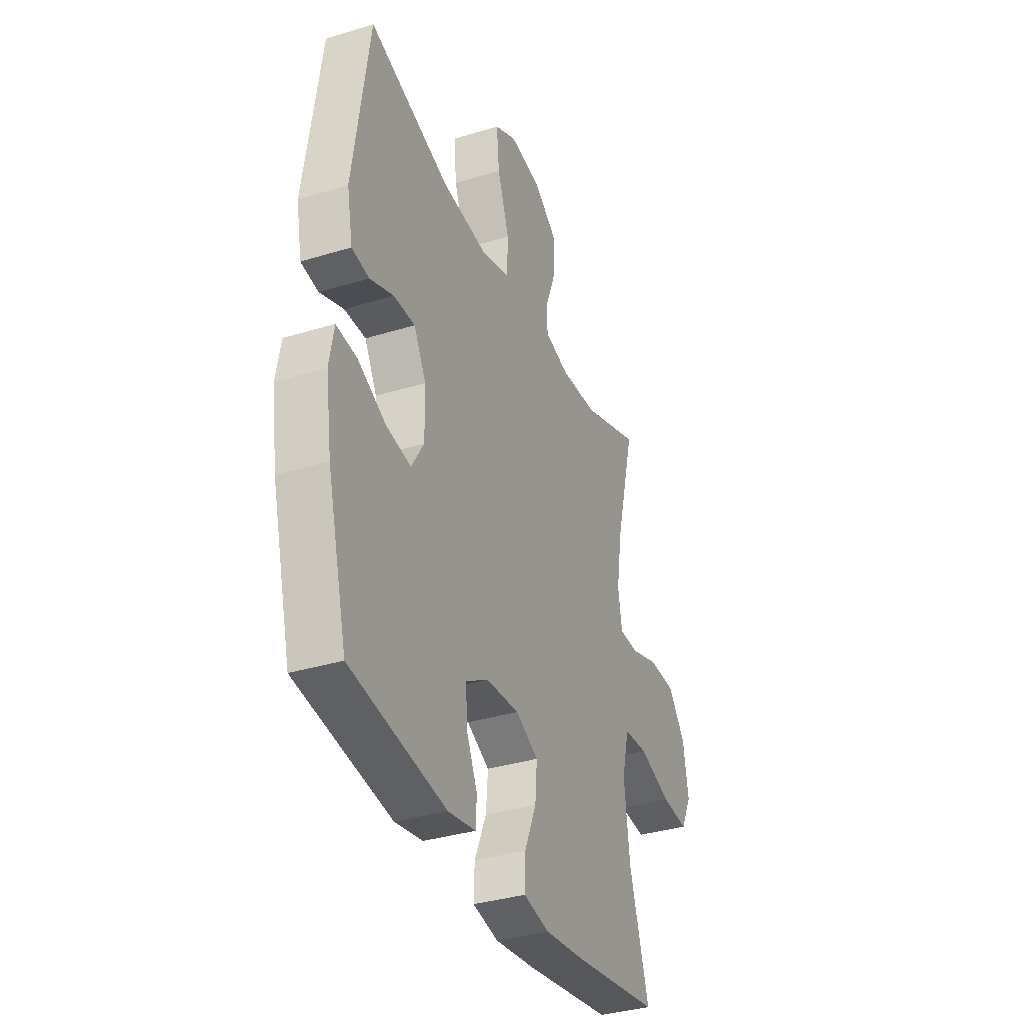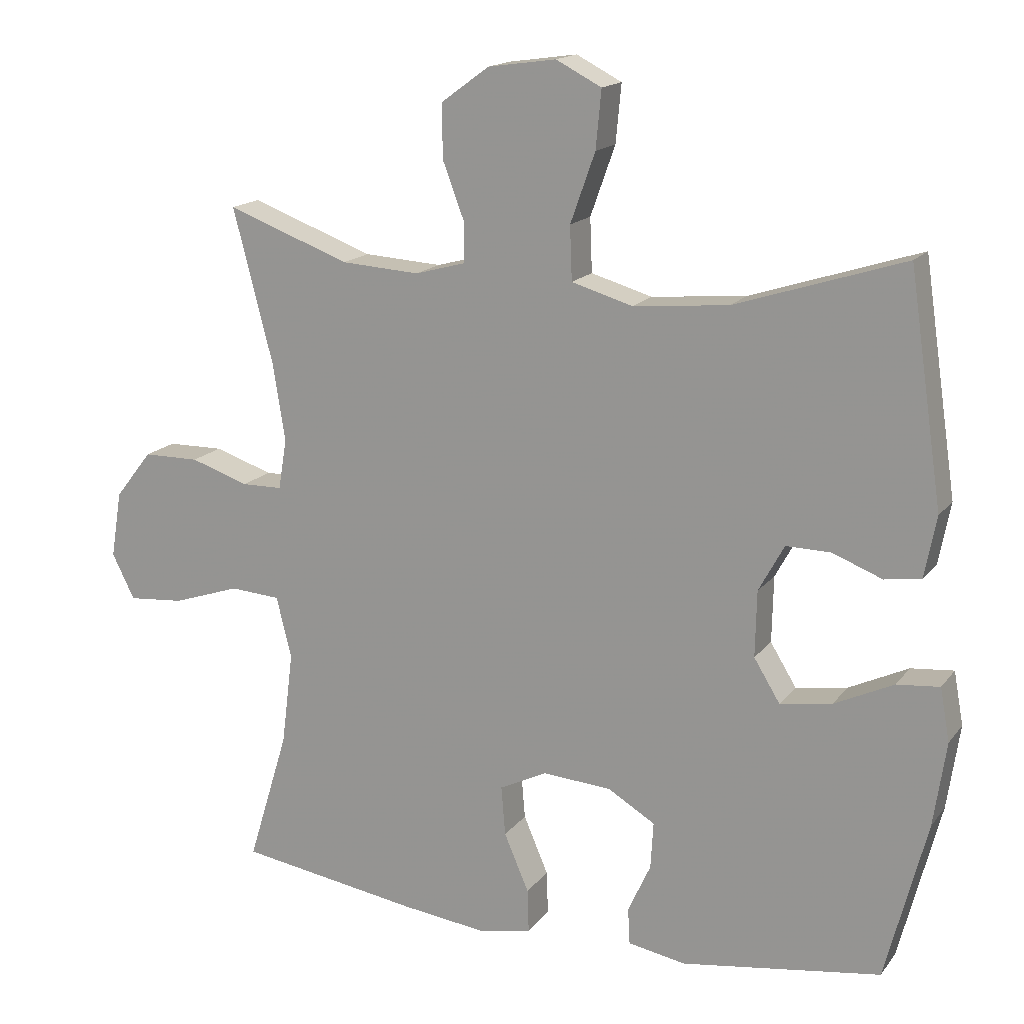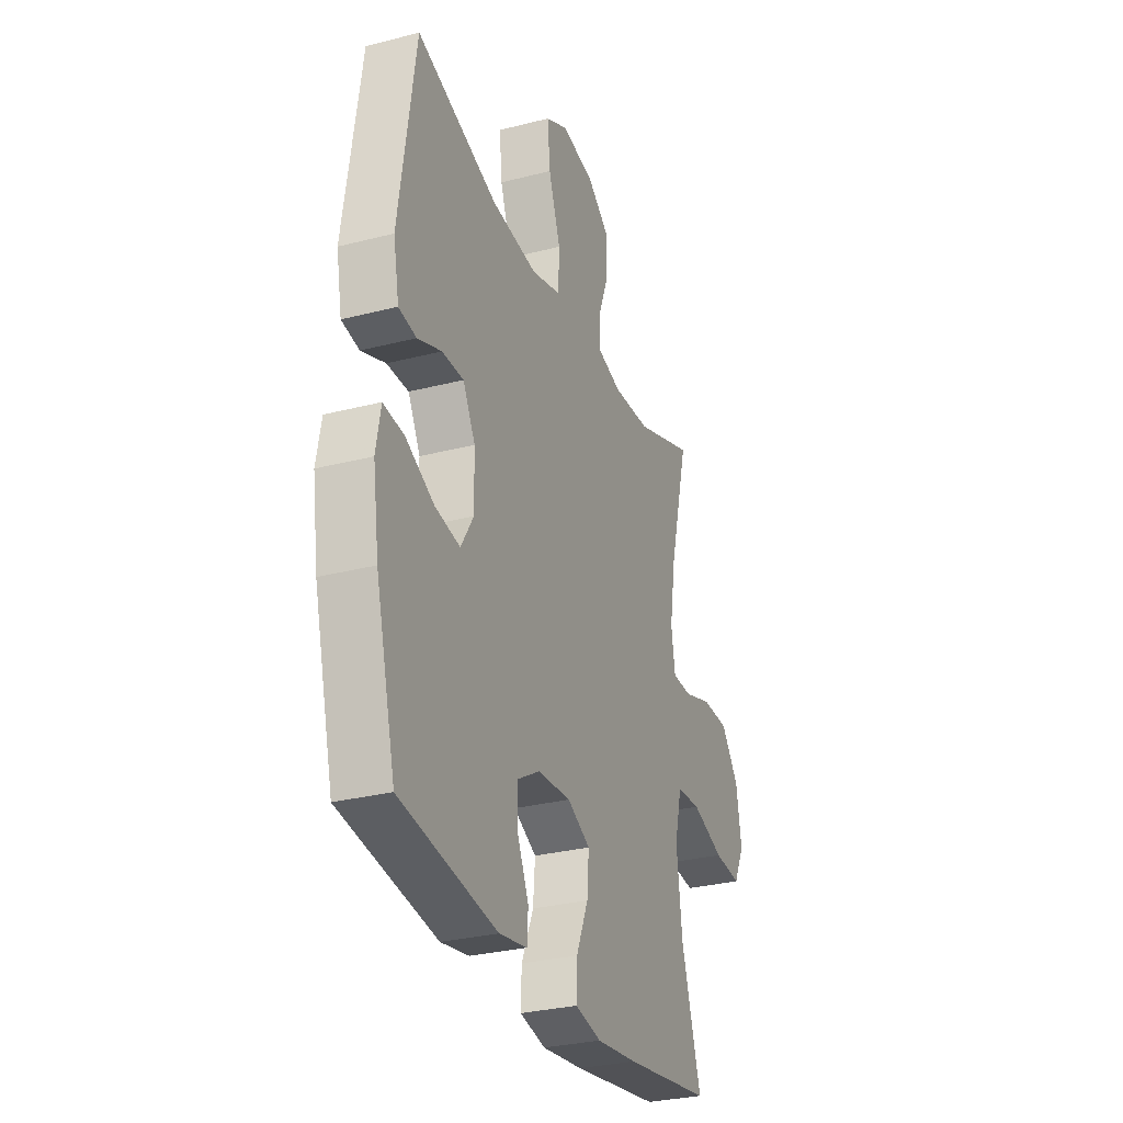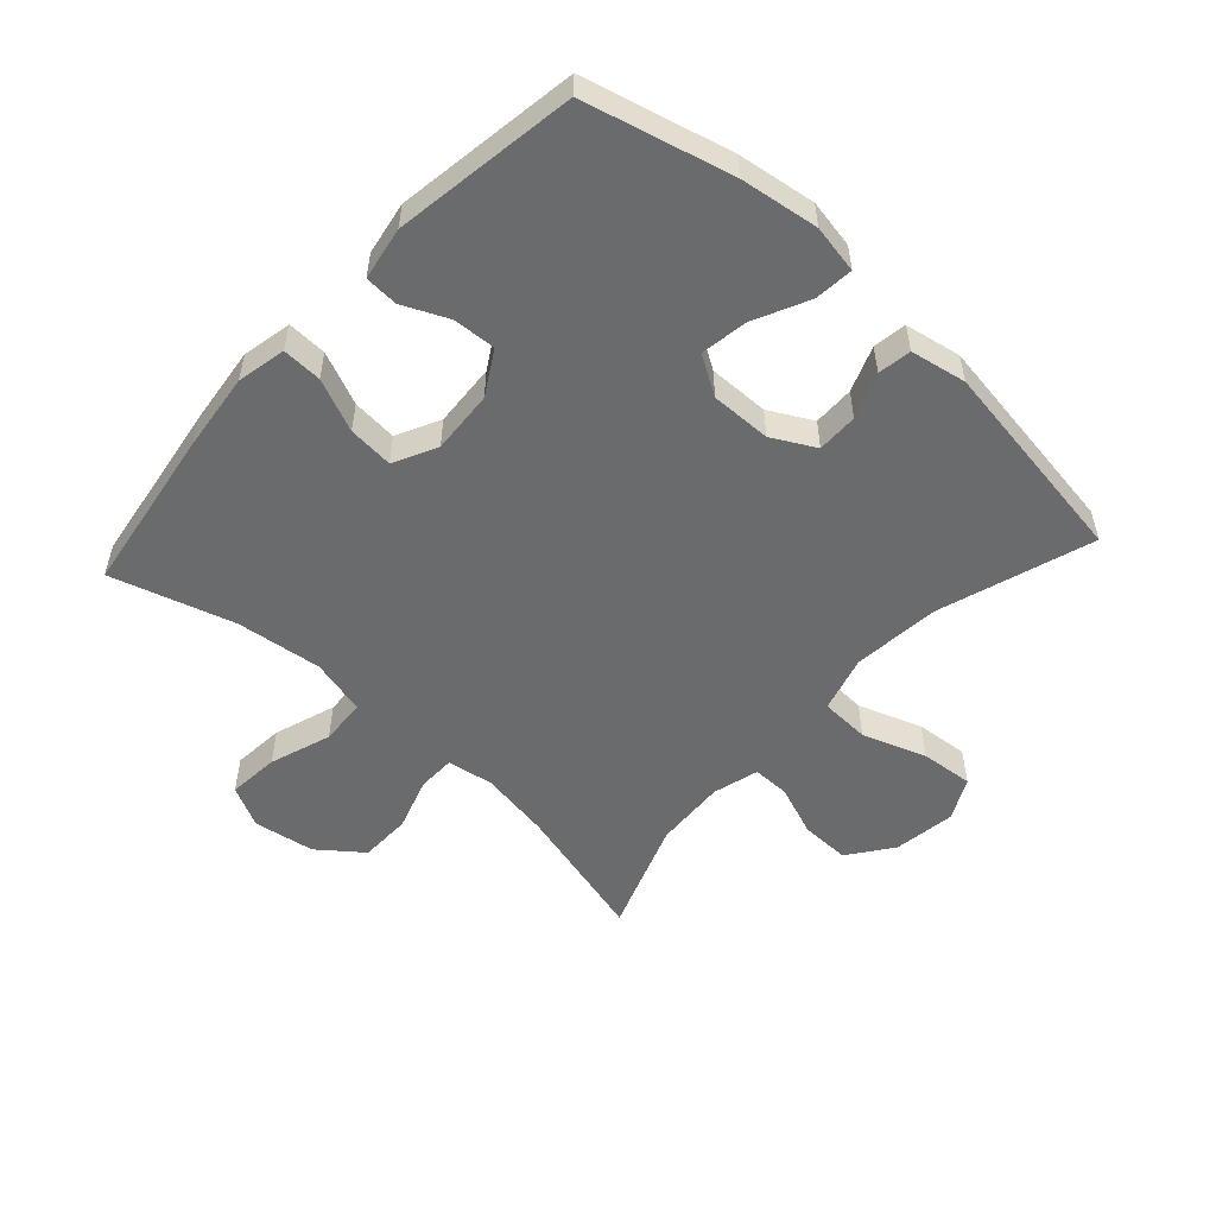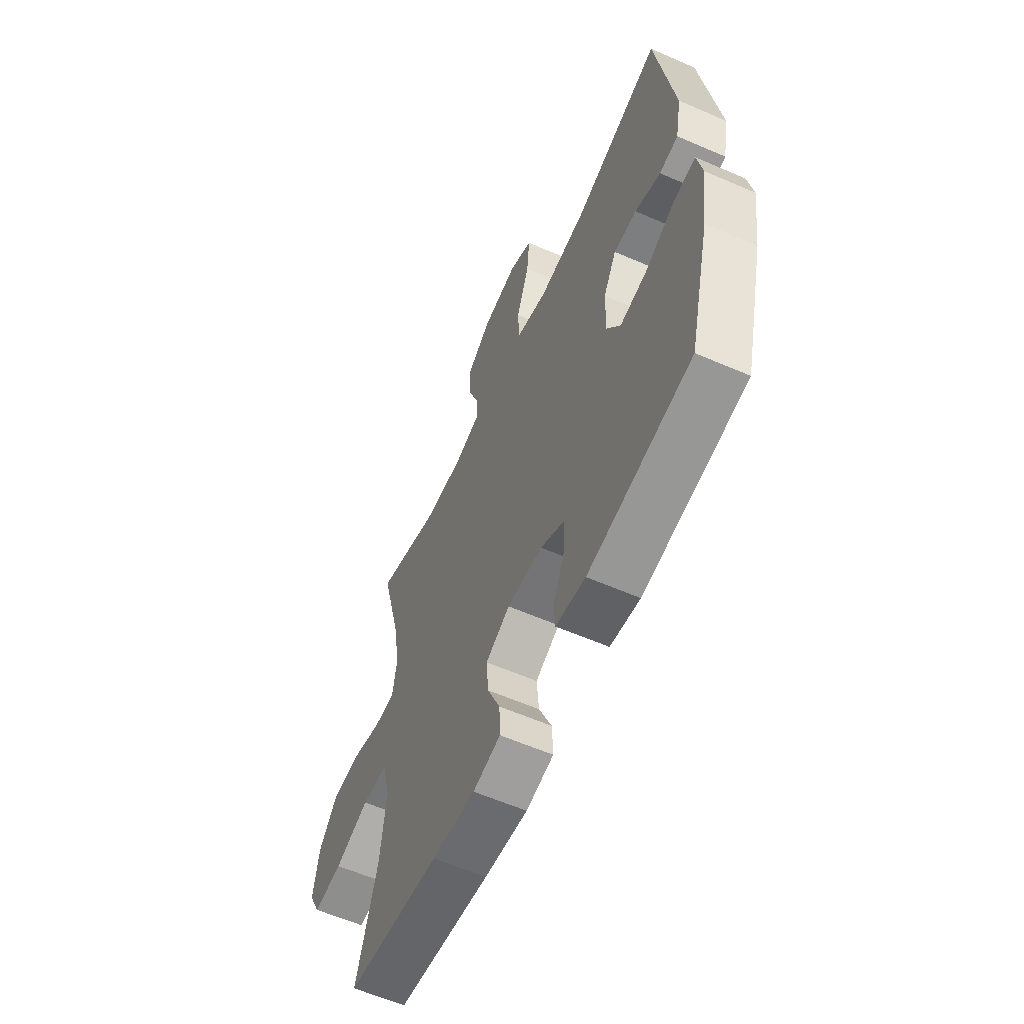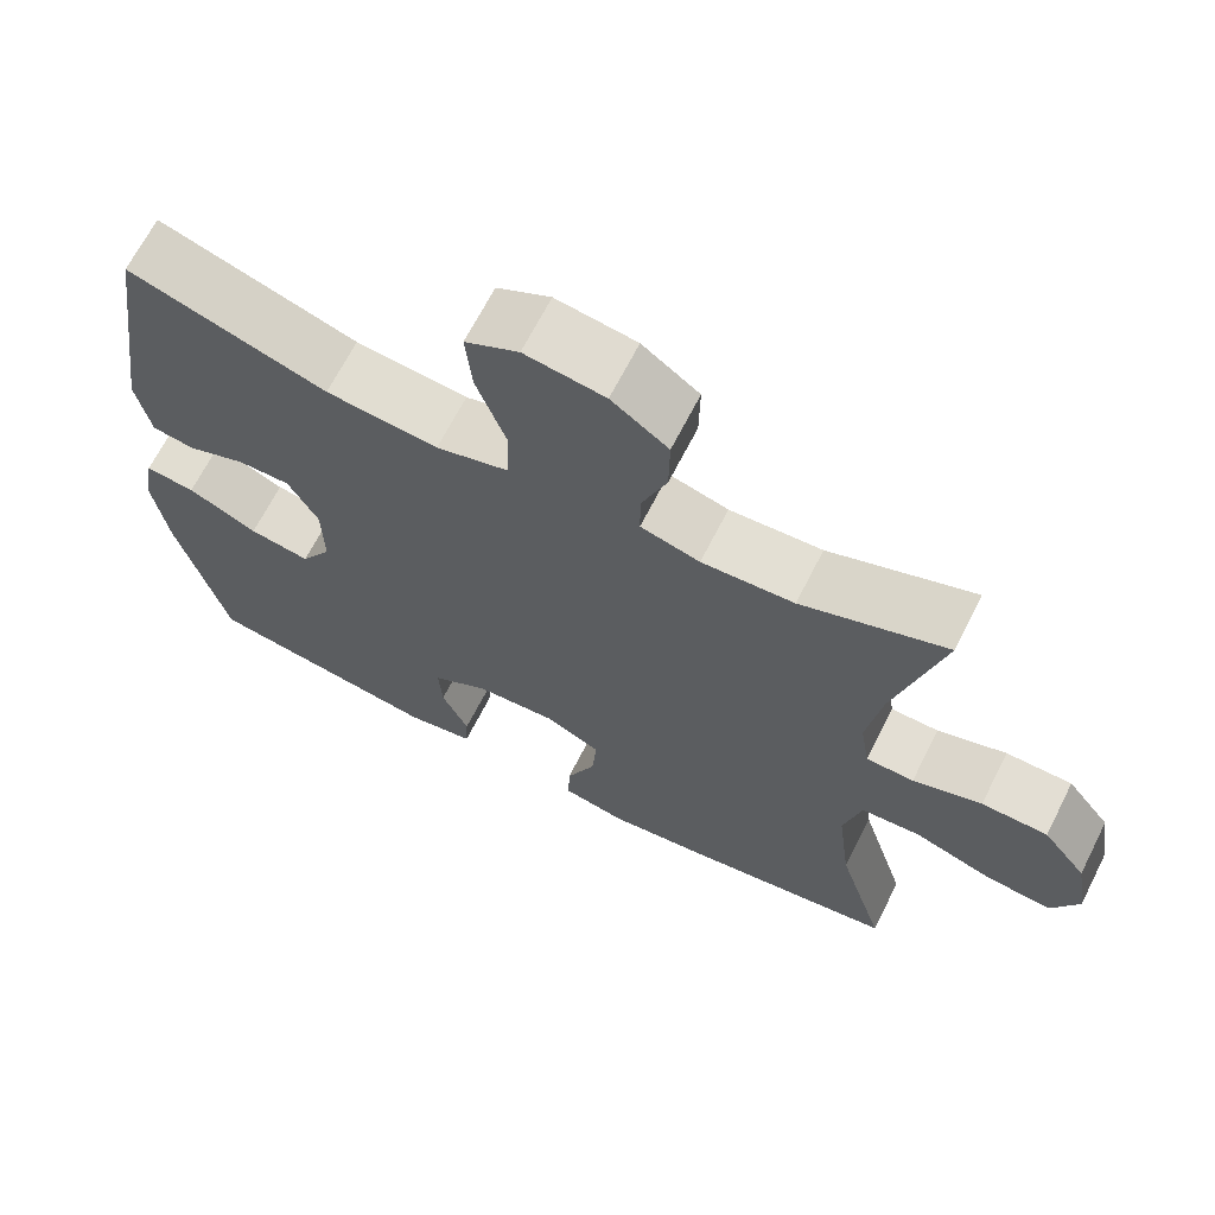
<metadata>
{"format":"obj","ext":"obj","renderer":"f3d","projection":"perspective","resolution":1024,"background":"white","views":[{"elev":-35.2,"azim":-67.8,"up":"+Z"},{"elev":16.2,"azim":-155.4,"up":"+Z"},{"elev":-29.9,"azim":-69.4,"up":"+Z"},{"elev":-53.2,"azim":-132.5,"up":"+Y"},{"elev":-60.1,"azim":-114.0,"up":"+Z"},{"elev":67.1,"azim":26.9,"up":"+Z"}]}
</metadata>
<code>
v 0.5 0.07 0.5
v 0.442 0.07 0.276
v 0.424 0.07 0.163
v 0.436 0.07 0.09
v 0.495 0.07 0.089
v 0.58 0.07 0.117
v 0.662 0.07 0.116
v 0.716 0.07 0.047
v 0.732 0.07 -0.05
v 0.699 0.07 -0.116
v 0.617 0.07 -0.109
v 0.519 0.07 -0.076
v 0.446 0.07 -0.081
v 0.424 0.07 -0.17
v 0.441 0.07 -0.306
v 0.5 0.07 -0.5
v 0.235 0.07 -0.541
v 0.112 0.07 -0.556
v 0.034 0.07 -0.54
v 0.036 0.07 -0.477
v 0.072 0.07 -0.393
v 0.078 0.07 -0.321
v 0.009 0.07 -0.287
v -0.091 0.07 -0.294
v -0.16 0.07 -0.335
v -0.156 0.07 -0.403
v -0.123 0.07 -0.475
v -0.126 0.07 -0.528
v -0.21 0.07 -0.543
v -0.5 0.07 -0.5
v -0.56 0.07 -0.267
v -0.578 0.07 -0.144
v -0.564 0.07 -0.067
v -0.502 0.07 -0.073
v -0.416 0.07 -0.114
v -0.341 0.07 -0.126
v -0.303 0.07 -0.064
v -0.305 0.07 0.032
v -0.342 0.07 0.1
v -0.407 0.07 0.099
v -0.479 0.07 0.071
v -0.532 0.07 0.079
v -0.549 0.07 0.168
v -0.5 0.07 0.5
v -0.255 0.07 0.421
v -0.117 0.07 0.408
v -0.028 0.07 0.434
v -0.025 0.07 0.512
v -0.061 0.07 0.613
v -0.069 0.07 0.697
v -0.003 0.07 0.731
v 0.096 0.07 0.717
v 0.166 0.07 0.666
v 0.165 0.07 0.588
v 0.134 0.07 0.506
v 0.134 0.07 0.447
v 0.207 0.07 0.427
v 0.321 0.07 0.434
v 0.5 0 0.5
v 0.442 0 0.276
v 0.424 0 0.163
v 0.436 0 0.09
v 0.495 0 0.089
v 0.58 0 0.117
v 0.662 0 0.116
v 0.716 0 0.047
v 0.732 0 -0.05
v 0.699 0 -0.116
v 0.617 0 -0.109
v 0.519 0 -0.076
v 0.446 0 -0.081
v 0.424 0 -0.17
v 0.441 0 -0.306
v 0.5 0 -0.5
v 0.235 0 -0.541
v 0.112 0 -0.556
v 0.034 0 -0.54
v 0.036 0 -0.477
v 0.072 0 -0.393
v 0.078 0 -0.321
v 0.009 0 -0.287
v -0.091 0 -0.294
v -0.16 0 -0.335
v -0.156 0 -0.403
v -0.123 0 -0.475
v -0.126 0 -0.528
v -0.21 0 -0.543
v -0.5 0 -0.5
v -0.56 0 -0.267
v -0.578 0 -0.144
v -0.564 0 -0.067
v -0.502 0 -0.073
v -0.416 0 -0.114
v -0.341 0 -0.126
v -0.303 0 -0.064
v -0.305 0 0.032
v -0.342 0 0.1
v -0.407 0 0.099
v -0.479 0 0.071
v -0.532 0 0.079
v -0.549 0 0.168
v -0.5 0 0.5
v -0.255 0 0.421
v -0.117 0 0.408
v -0.028 0 0.434
v -0.025 0 0.512
v -0.061 0 0.613
v -0.069 0 0.697
v -0.003 0 0.731
v 0.096 0 0.717
v 0.166 0 0.666
v 0.165 0 0.588
v 0.134 0 0.506
v 0.134 0 0.447
v 0.207 0 0.427
v 0.321 0 0.434
f 53 54 55
f 52 53 55
f 51 52 55
f 50 51 55
f 49 50 55
f 48 49 55
f 47 48 55 56
f 46 47 56 57
f 43 44 45
f 42 43 45
f 41 42 45
f 40 41 45
f 39 40 45 46
f 38 39 46 57
f 33 34 35
f 32 33 35
f 31 32 35
f 30 31 35
f 29 30 35
f 28 29 35
f 27 28 35
f 26 27 35
f 25 26 35 36
f 24 25 36 37
f 19 20 21
f 18 19 21
f 17 18 21
f 16 17 21
f 15 16 21
f 14 15 21 22
f 13 14 22 23
f 10 11 12
f 9 10 12
f 8 9 12
f 7 8 12
f 6 7 12
f 5 6 12
f 4 5 12 13
f 38 57 58
f 37 38 58
f 24 37 58
f 23 24 58
f 13 23 58
f 4 13 58
f 3 4 58
f 58 1 2
f 2 3 58
f 113 112 111
f 113 111 110
f 113 110 109
f 113 109 108
f 113 108 107
f 113 107 106
f 114 113 106 105
f 115 114 105 104
f 103 102 101
f 103 101 100
f 103 100 99
f 103 99 98
f 104 103 98 97
f 115 104 97 96
f 93 92 91
f 93 91 90
f 93 90 89
f 93 89 88
f 93 88 87
f 93 87 86
f 93 86 85
f 93 85 84
f 94 93 84 83
f 95 94 83 82
f 79 78 77
f 79 77 76
f 79 76 75
f 79 75 74
f 79 74 73
f 80 79 73 72
f 81 80 72 71
f 70 69 68
f 70 68 67
f 70 67 66
f 70 66 65
f 70 65 64
f 70 64 63
f 71 70 63 62
f 116 115 96
f 116 96 95
f 116 95 82
f 116 82 81
f 116 81 71
f 116 71 62
f 116 62 61
f 60 59 116
f 116 61 60
f 1 59 60 2
f 2 60 61 3
f 3 61 62 4
f 4 62 63 5
f 5 63 64 6
f 6 64 65 7
f 7 65 66 8
f 8 66 67 9
f 9 67 68 10
f 10 68 69 11
f 11 69 70 12
f 12 70 71 13
f 13 71 72 14
f 14 72 73 15
f 15 73 74 16
f 16 74 75 17
f 17 75 76 18
f 18 76 77 19
f 19 77 78 20
f 20 78 79 21
f 21 79 80 22
f 22 80 81 23
f 23 81 82 24
f 24 82 83 25
f 25 83 84 26
f 26 84 85 27
f 27 85 86 28
f 28 86 87 29
f 29 87 88 30
f 30 88 89 31
f 31 89 90 32
f 32 90 91 33
f 33 91 92 34
f 34 92 93 35
f 35 93 94 36
f 36 94 95 37
f 37 95 96 38
f 38 96 97 39
f 39 97 98 40
f 40 98 99 41
f 41 99 100 42
f 42 100 101 43
f 43 101 102 44
f 44 102 103 45
f 45 103 104 46
f 46 104 105 47
f 47 105 106 48
f 48 106 107 49
f 49 107 108 50
f 50 108 109 51
f 51 109 110 52
f 52 110 111 53
f 53 111 112 54
f 54 112 113 55
f 55 113 114 56
f 56 114 115 57
f 57 115 116 58
f 58 116 59 1

</code>
